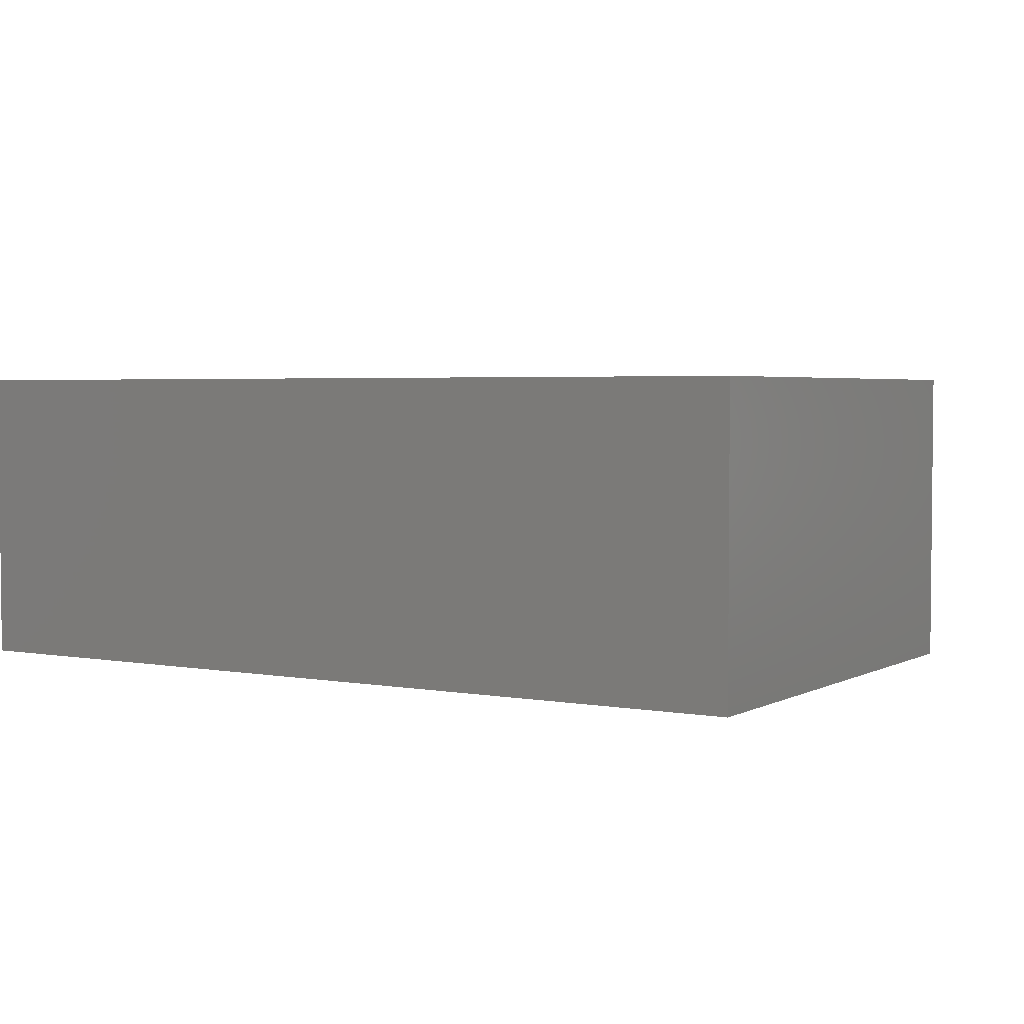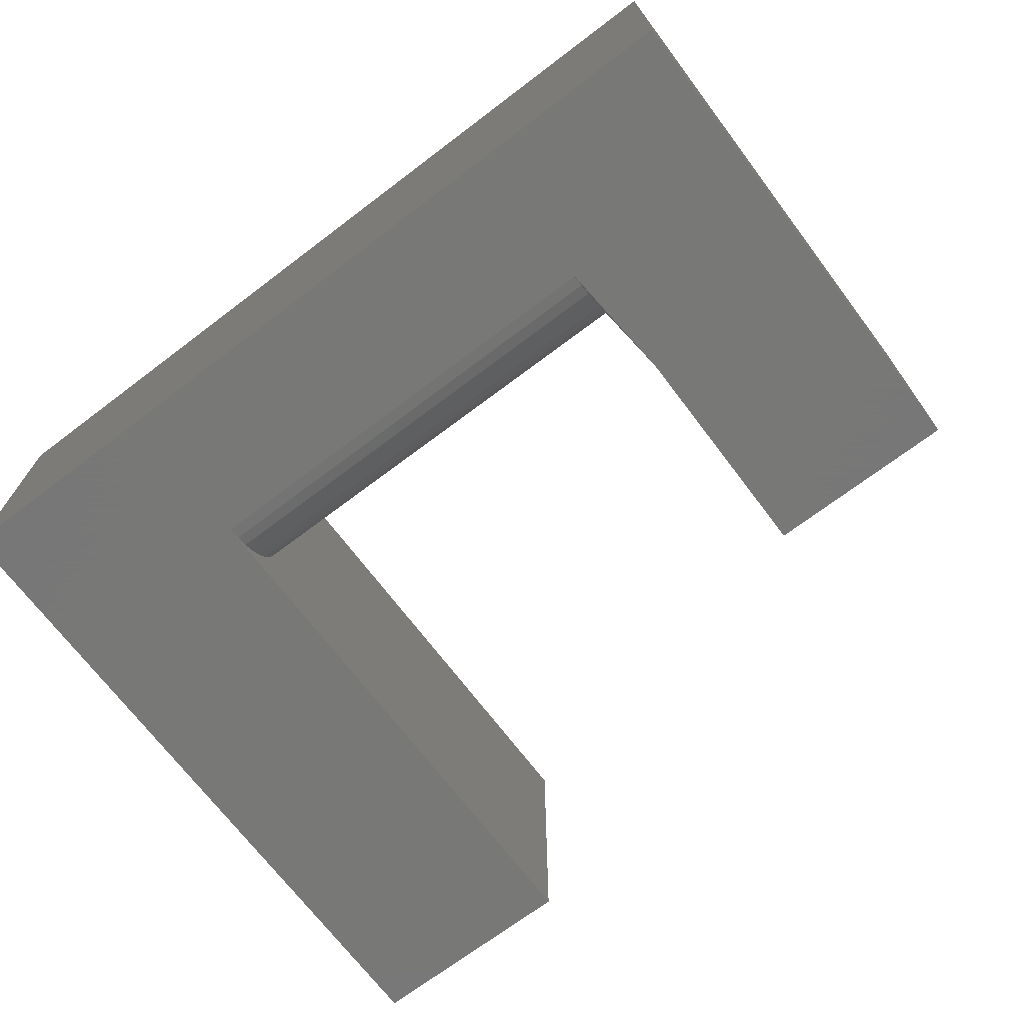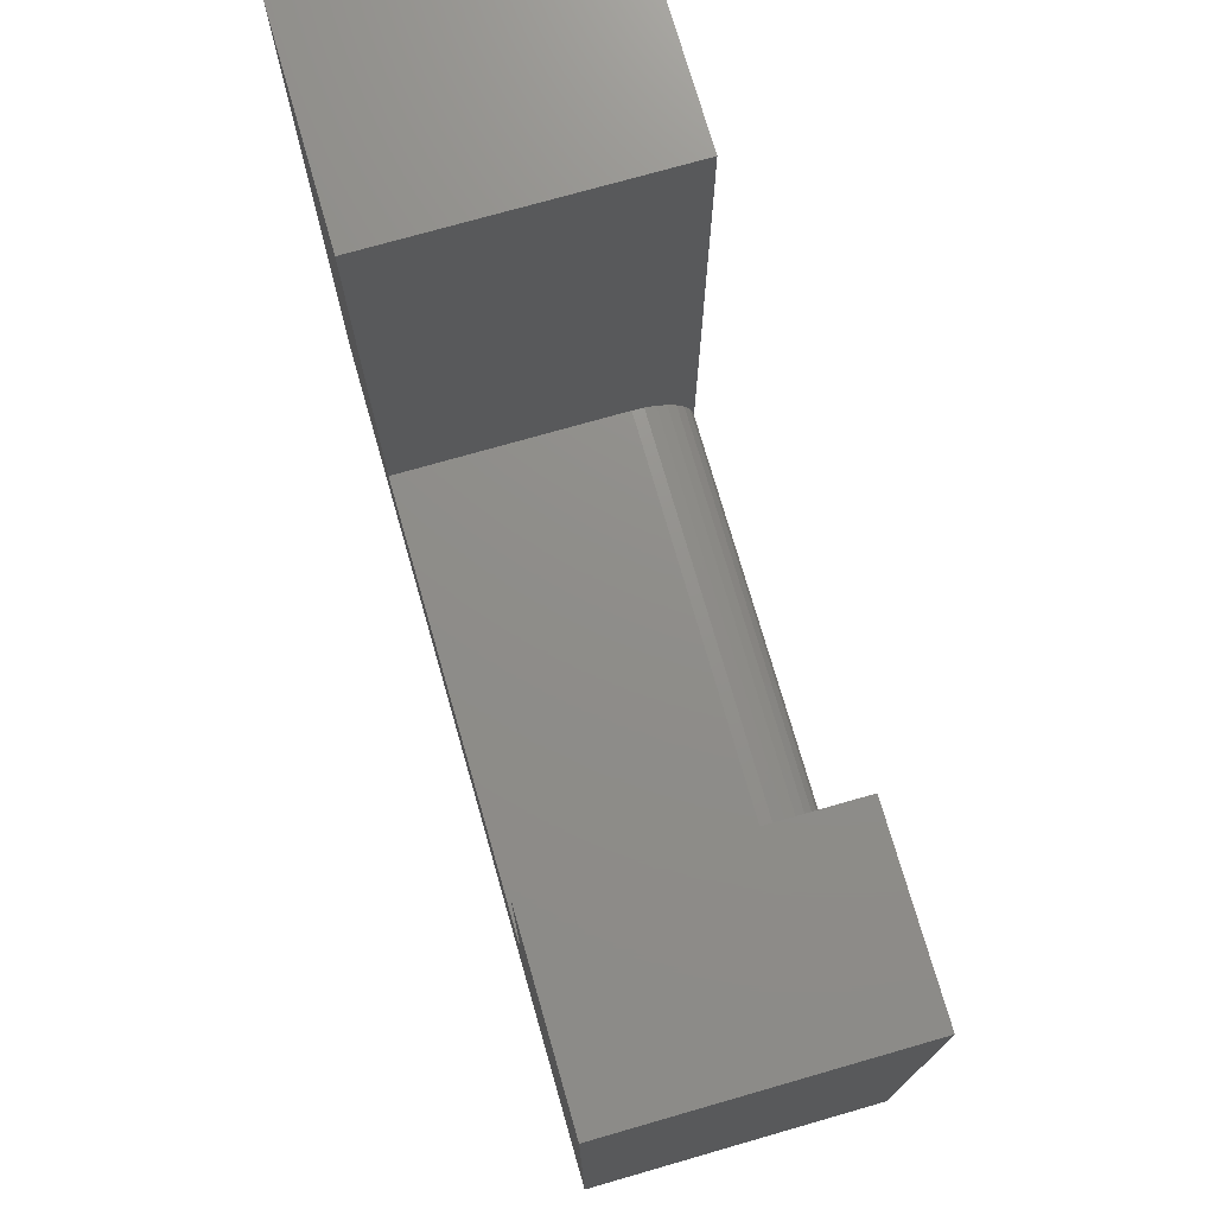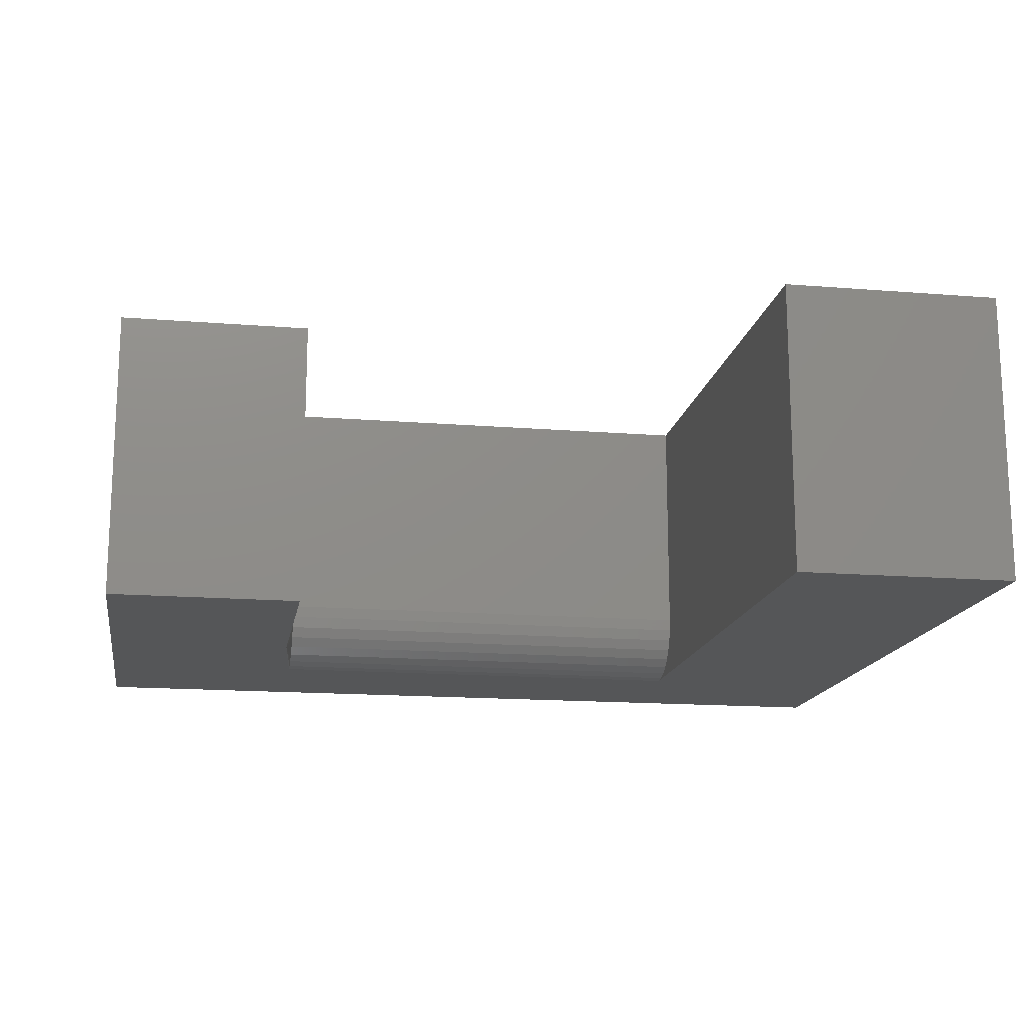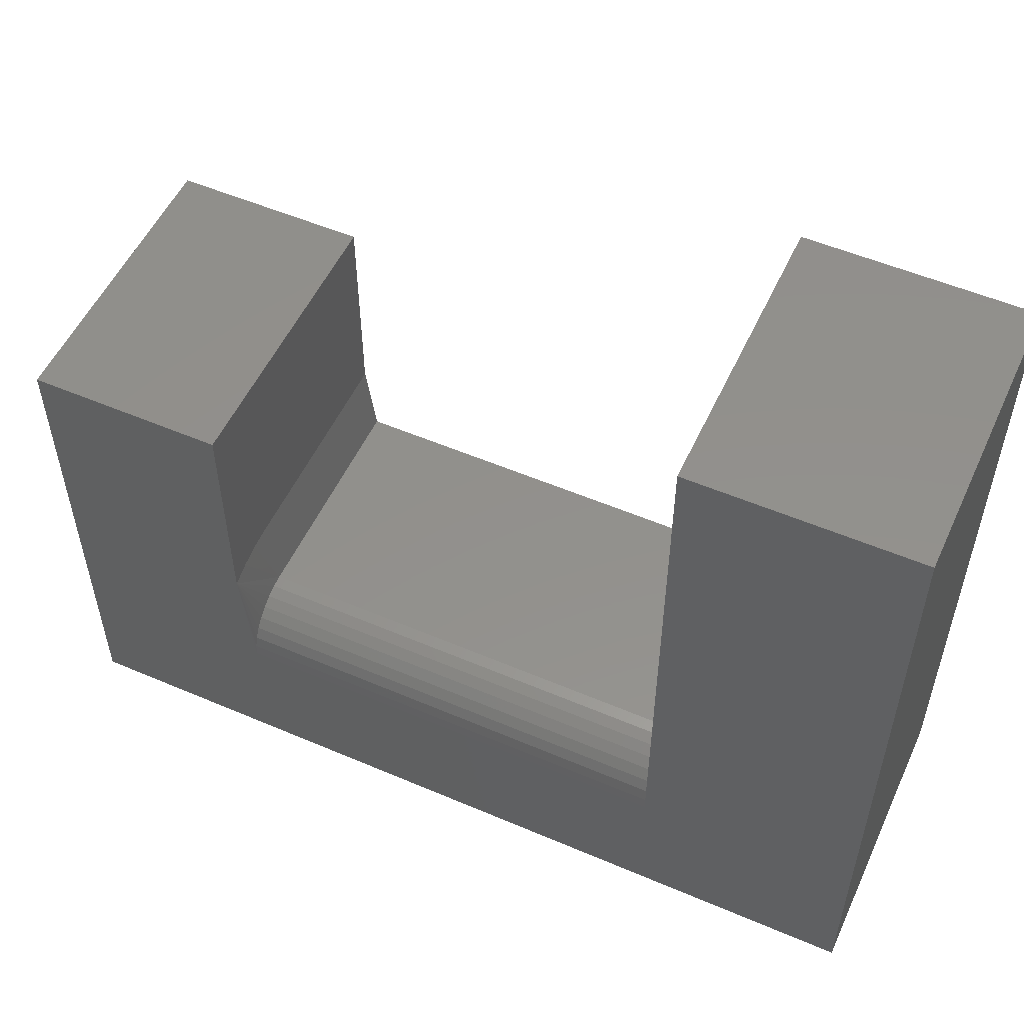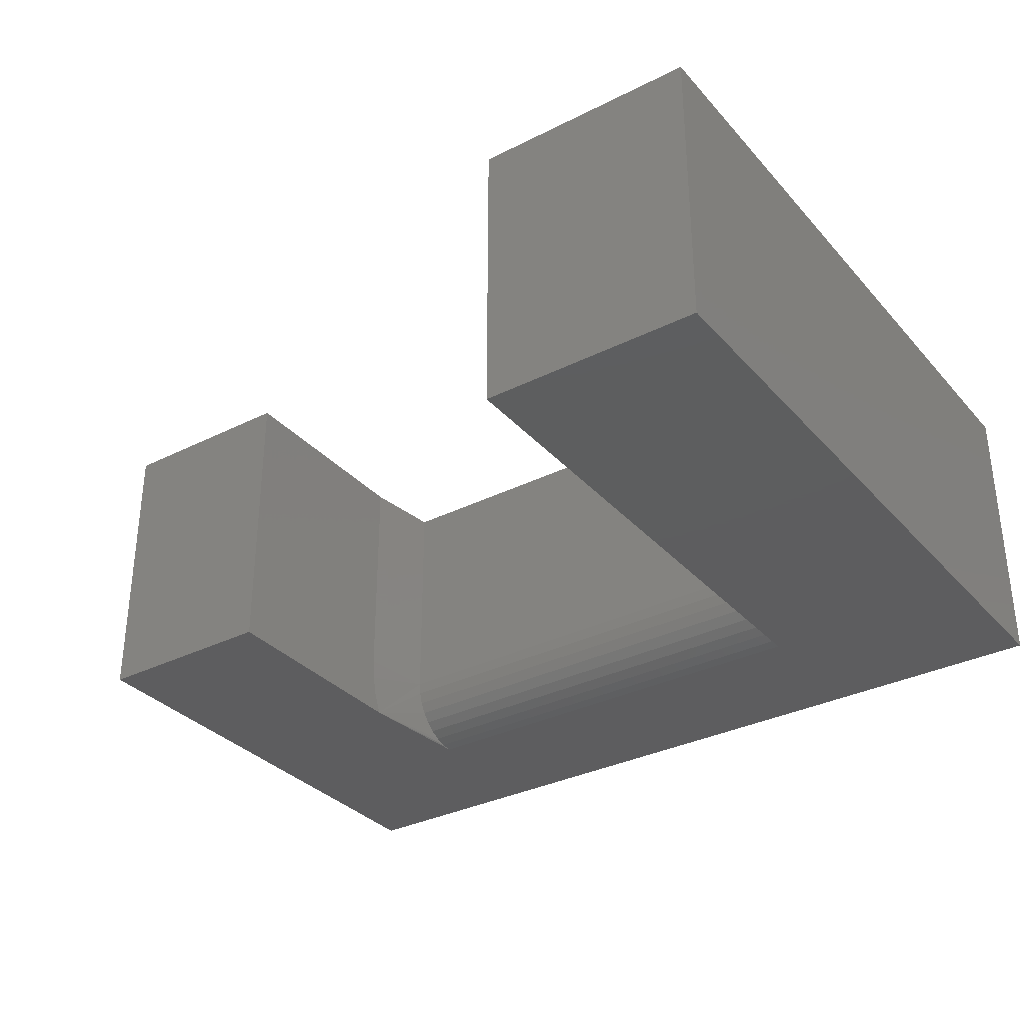
<metadata>
{"format":"stl","ext":"stl","renderer":"f3d","projection":"perspective","resolution":1024,"background":"white","views":[{"elev":3.3,"azim":-148.4,"up":"+Y"},{"elev":-70.4,"azim":-142.9,"up":"+Y"},{"elev":73.8,"azim":-106.0,"up":"+Z"},{"elev":-15.7,"azim":-9.6,"up":"+Y"},{"elev":53.7,"azim":24.5,"up":"+Z"},{"elev":-33.1,"azim":34.6,"up":"+Y"}]}
</metadata>
<code>
# stl→obj: 37 verts, 70 faces
v 0.4164 -0.3516 -0.3053
v -0.2628 -0.3516 -0.3053
v 0.4164 -0.3699 -0.3071
v -0.2628 -0.3699 -0.3071
v 0.4164 -0.3874 -0.3125
v -0.2628 -0.3874 -0.3125
v 0.4164 -0.4036 -0.3211
v -0.2628 -0.4036 -0.3211
v 0.4164 -0.4179 -0.3328
v -0.2628 -0.4179 -0.3328
v 0.4164 -0.4295 -0.347
v -0.2628 -0.4295 -0.347
v 0.4164 -0.4382 -0.3632
v -0.2628 -0.4382 -0.3632
v 0.4164 -0.4435 -0.3808
v -0.2628 -0.4435 -0.3808
v 0.4164 -0.4453 -0.3991
v -0.2628 -0.4453 -0.3991
v 0.4164 1.45e-16 -0.3053
v -0.2628 6.963e-17 -0.3053
v -0.2785 -0.4453 0.1394
v -0.2785 -0.4453 -0.2101
v -0.2785 -0.4153 -0.198
v -0.2785 -0.3838 -0.1906
v -0.2785 -0.3516 -0.1882
v -0.2785 8.09e-17 -0.1882
v -0.2785 1.173e-16 0.1394
v -0.5703 0 -0.625
v -0.5703 8.486e-17 0.1394
v 0.75 1.466e-16 -0.625
v 0.4164 2.284e-16 0.4451
v 0.75 2.654e-16 0.4451
v -0.5703 -0.4453 -0.625
v 0.75 -0.4453 -0.625
v -0.5703 -0.4453 0.1394
v 0.4164 -0.4453 0.4451
v 0.75 -0.4453 0.4451
f 1 2 3
f 3 2 4
f 3 4 5
f 5 4 6
f 5 6 7
f 7 6 8
f 7 8 9
f 9 8 10
f 9 10 11
f 11 10 12
f 11 12 13
f 13 12 14
f 13 14 15
f 15 14 16
f 15 16 17
f 17 16 18
f 1 19 2
f 2 19 20
f 21 22 23
f 21 23 24
f 21 24 25
f 21 25 26
f 21 26 27
f 28 29 27
f 28 27 26
f 28 26 20
f 28 20 19
f 28 19 30
f 19 31 30
f 30 31 32
f 33 34 17
f 33 17 18
f 33 18 22
f 33 22 21
f 33 21 35
f 17 34 36
f 36 34 37
f 22 18 16
f 22 16 14
f 22 14 12
f 22 12 10
f 22 10 8
f 22 8 6
f 22 6 4
f 22 4 2
f 2 25 24
f 2 24 23
f 2 23 22
f 20 26 2
f 2 26 25
f 27 29 21
f 21 29 35
f 32 31 37
f 37 31 36
f 36 31 19
f 36 19 1
f 36 1 3
f 36 3 5
f 36 5 7
f 36 7 9
f 36 9 11
f 36 11 13
f 36 13 15
f 36 15 17
f 35 29 33
f 33 29 28
f 34 30 37
f 37 30 32
f 33 28 34
f 34 28 30

</code>
